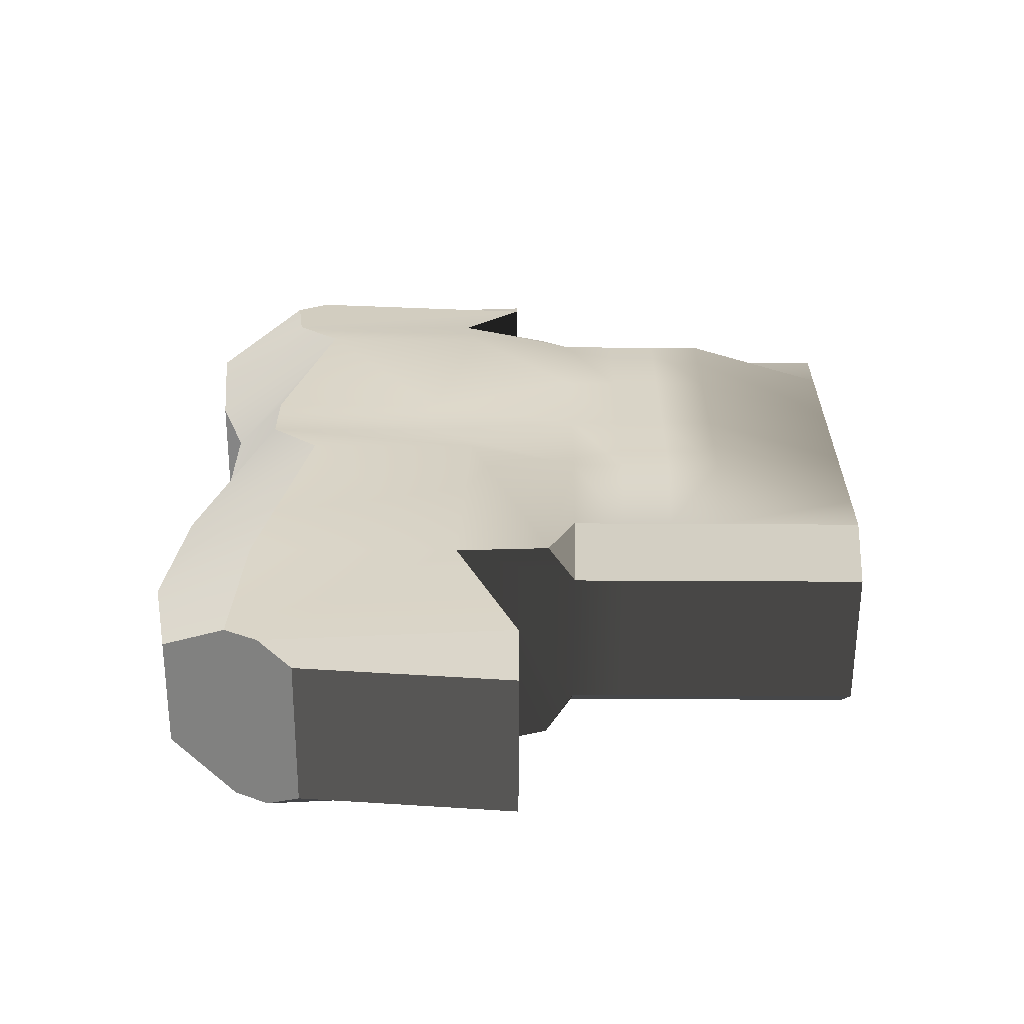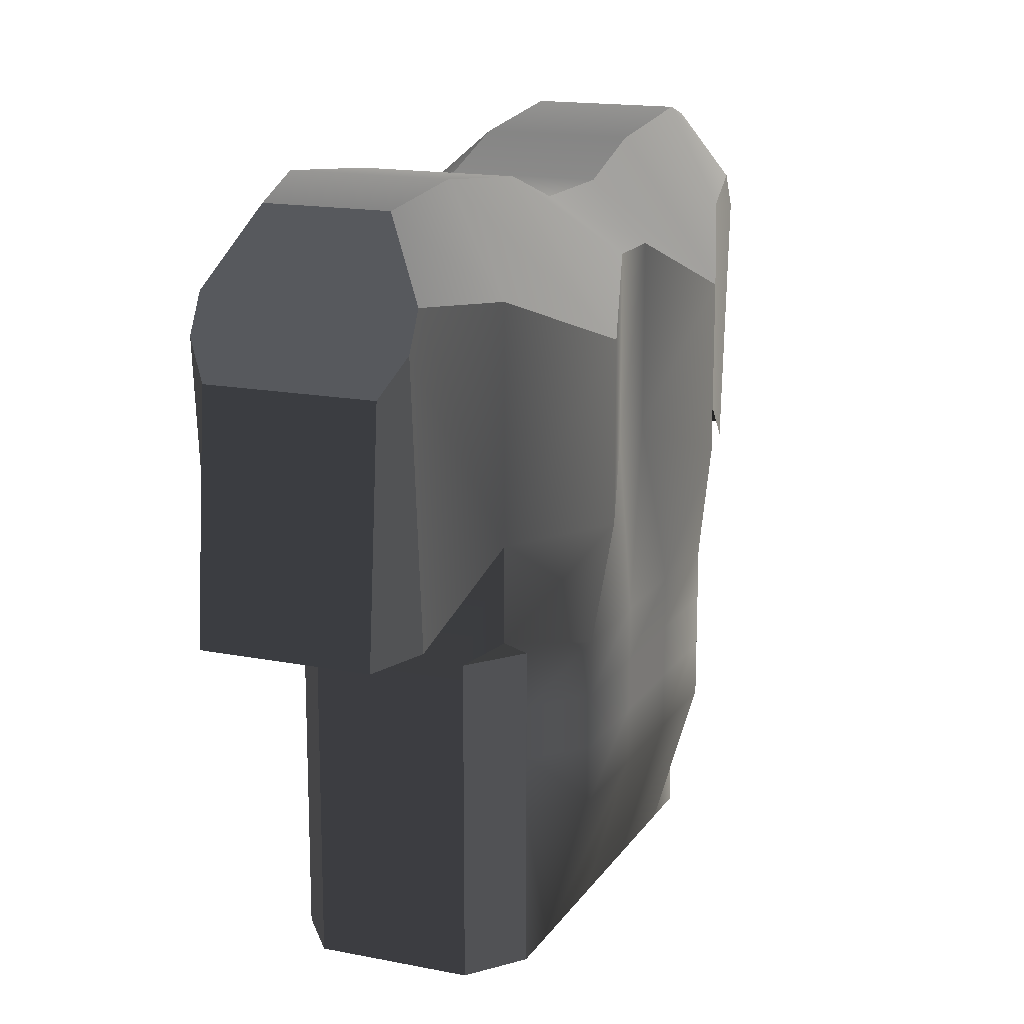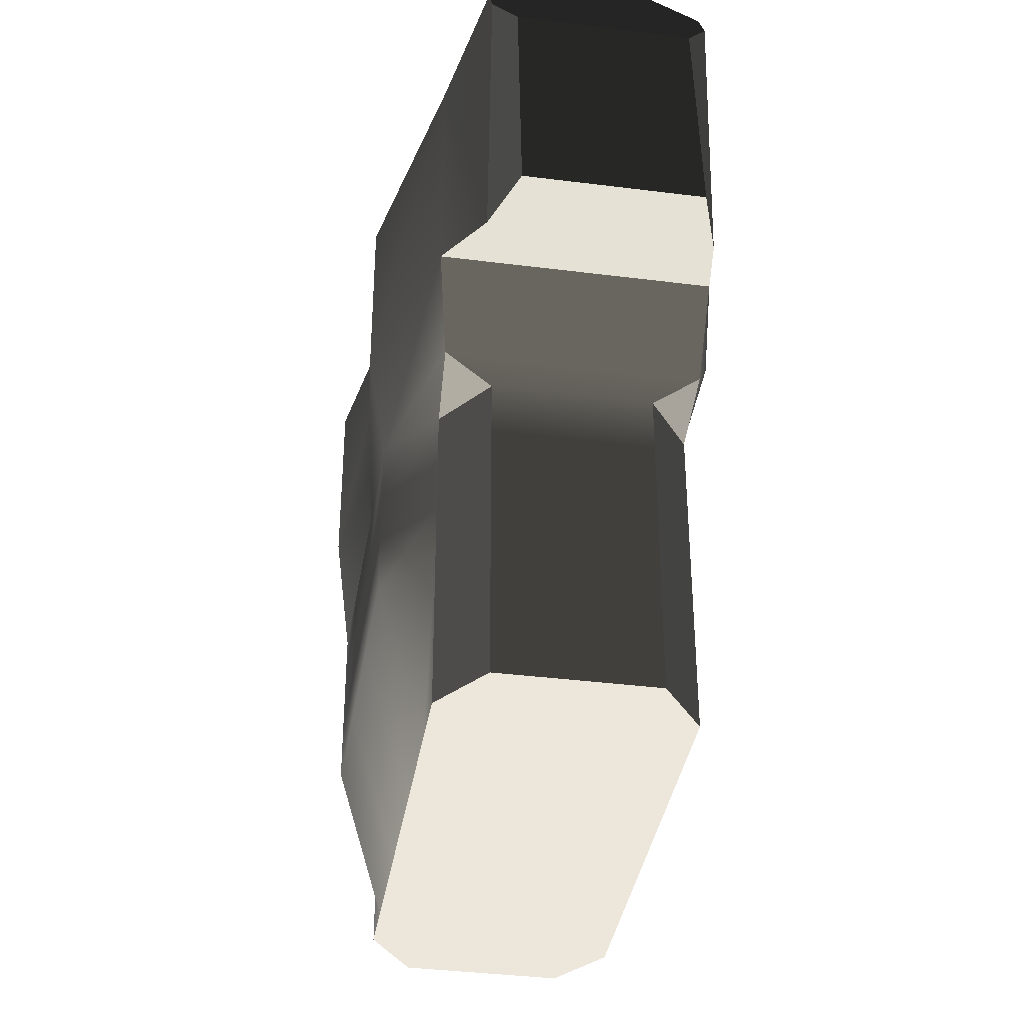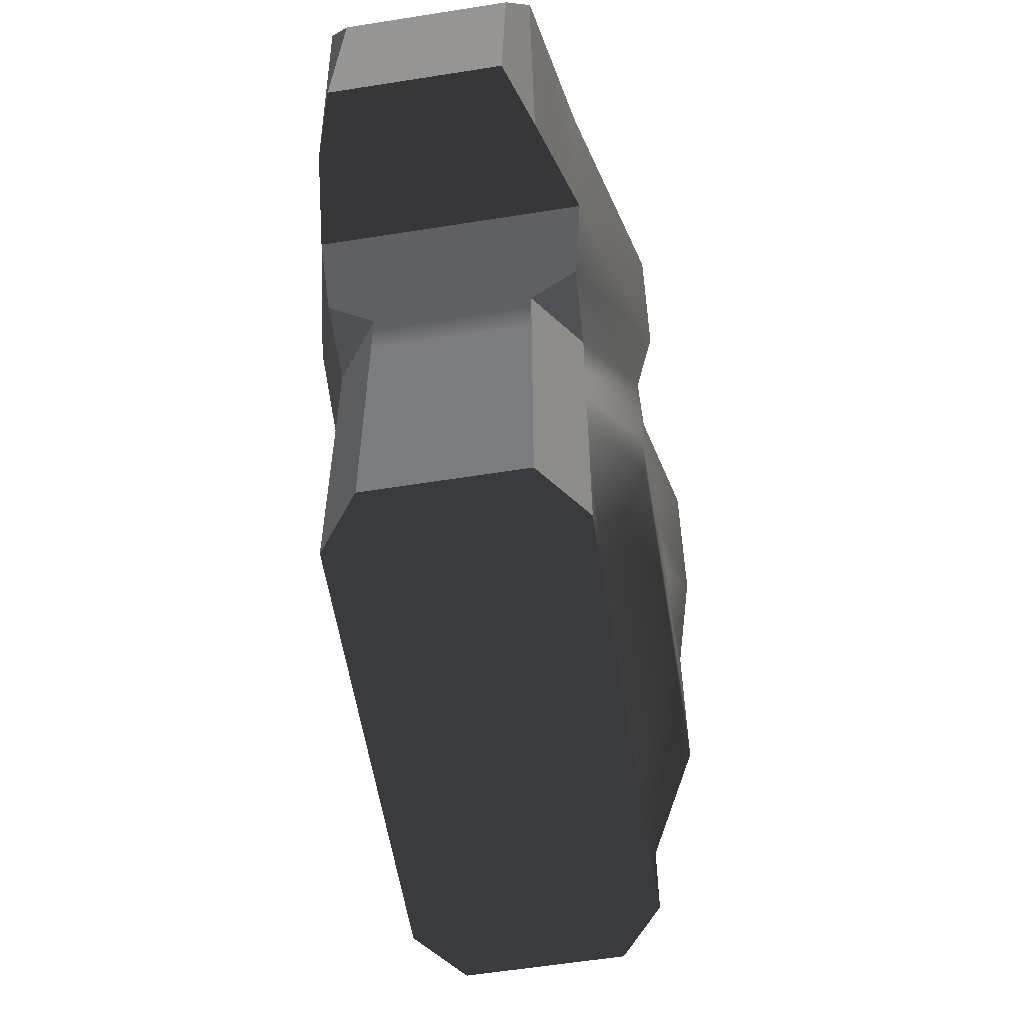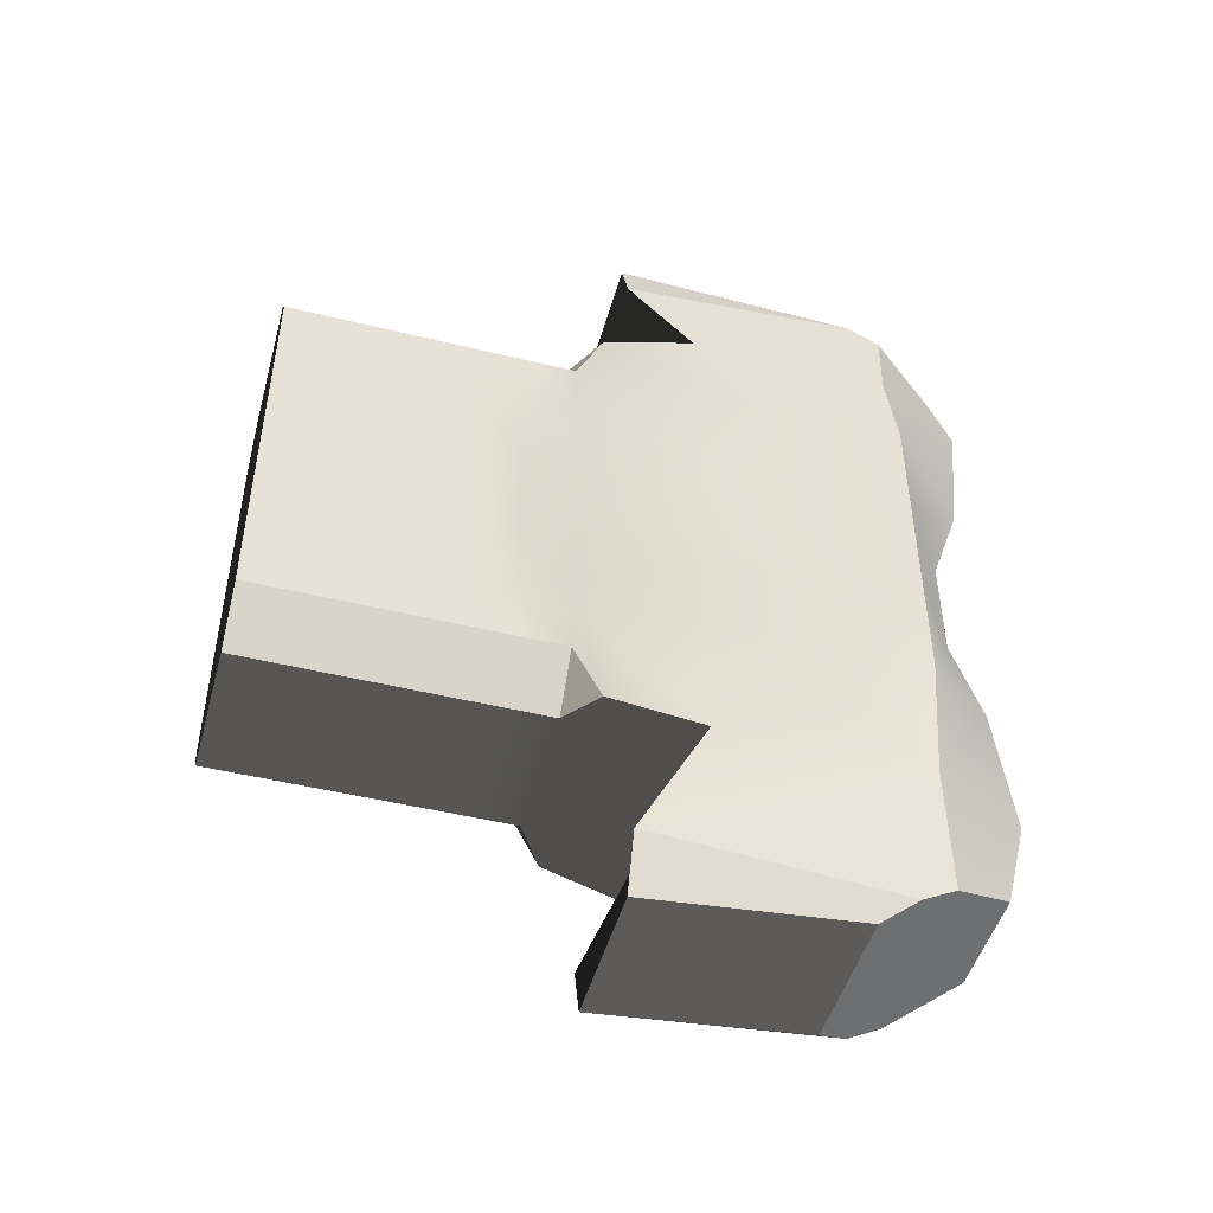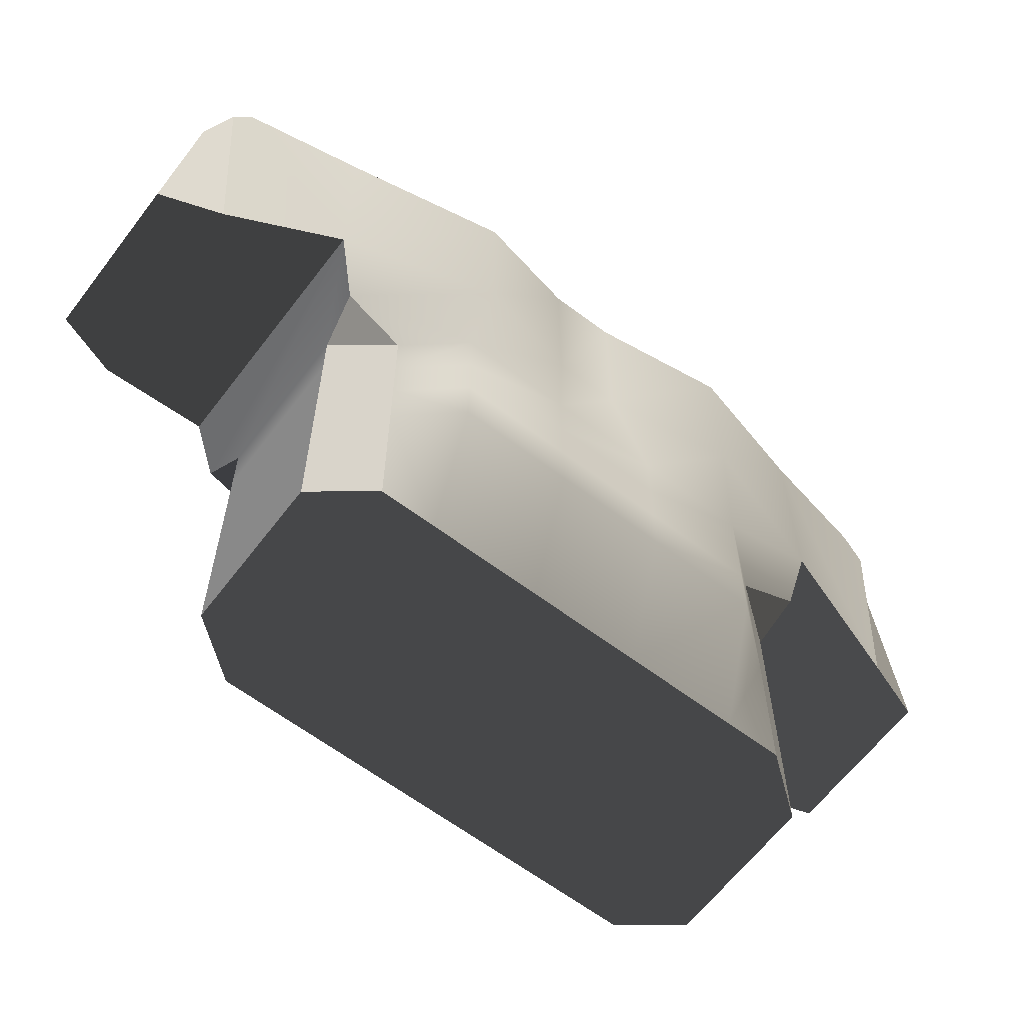
<metadata>
{"format":"obj","ext":"obj","renderer":"f3d","projection":"perspective","resolution":1024,"background":"white","views":[{"elev":-61.4,"azim":-90.3,"up":"+Z"},{"elev":16.0,"azim":-157.6,"up":"+Y"},{"elev":-37.7,"azim":-9.2,"up":"+Y"},{"elev":-58.6,"azim":-170.7,"up":"+Y"},{"elev":-48.3,"azim":74.7,"up":"+Z"},{"elev":-63.1,"azim":-127.3,"up":"+Y"}]}
</metadata>
<code>
v  -0.3035 0.146 0.7057
v  0.3041 0.146 0.7057
v  -0.3035 0.146 -0.7057
v  0.3041 0.146 -0.7057
v  -0.2753 -0.9006 -0.3834
v  0.2753 -0.9006 -0.3834
v  -0.2753 -0.9006 -0.1278
v  0.2753 -0.9006 -0.1278
v  -0.2753 -0.9006 0.1278
v  0.2753 -0.9006 0.1278
v  -0.2753 -0.9006 0.3834
v  0.2753 -0.9006 0.3834
v  0.2753 -0.4083 -0.3834
v  0.2753 -0.4083 -0.1278
v  0.2753 -0.4083 0.1278
v  0.2753 -0.4083 0.3834
v  0.2753 -0.2858 -0.3834
v  0.2753 -0.2858 -0.1278
v  0.2753 -0.2858 0.1278
v  0.2753 -0.2858 0.3834
v  0.2753 -0.1579 -0.3834
v  0.331 -0.1579 -0.1278
v  0.331 -0.1579 0.1278
v  0.2753 -0.1579 0.3834
v  0.3598 0.146 -0.4234
v  0.3598 0.146 -0.1411
v  0.3598 0.146 0.1411
v  0.3598 0.146 0.4234
v  -0.3811 -0.4083 -0.3834
v  -0.3811 -0.4083 -0.1278
v  -0.3811 -0.4083 0.1278
v  -0.3811 -0.4083 0.3834
v  -0.3811 -0.2858 -0.3834
v  -0.3811 -0.2858 -0.1278
v  -0.3811 -0.2858 0.1278
v  -0.3811 -0.2858 0.3834
v  -0.3811 -0.1579 -0.3834
v  -0.3811 -0.1579 -0.1278
v  -0.3811 -0.1579 0.1278
v  -0.3811 -0.1579 0.3834
v  -0.4192 0.1128 -0.3514
v  -0.3325 0.2321 -0.0787
v  -0.3325 0.2321 0.0787
v  -0.4192 0.1128 0.3514
v  -0.2753 -0.9006 0.5111
v  -0.1775 -0.9006 0.6389
v  -0.1775 -0.4083 0.6389
v  -0.2753 -0.4083 0.5111
v  0.2753 -0.9006 0.5111
v  0.1775 -0.9006 0.6389
v  0.1775 -0.4083 0.6389
v  0.2753 -0.4083 0.5111
v  -0.1775 -0.2858 0.6389
v  -0.2753 -0.2858 0.5111
v  0.1775 -0.2858 0.6389
v  0.2753 -0.2858 0.5111
v  -0.2753 -0.1579 0.5111
v  -0.1775 -0.1579 0.6389
v  -0.2821 -0.0876 0.6547
v  0.2753 -0.1579 0.5111
v  0.2821 -0.0876 0.6547
v  0.1775 -0.1579 0.6389
v  -0.2753 -0.1579 -0.5111
v  -0.2821 -0.0876 -0.6547
v  -0.1775 -0.1579 -0.6389
v  -0.1775 -0.2858 -0.6389
v  -0.2753 -0.2858 -0.5111
v  0.2753 -0.1579 -0.5111
v  0.1775 -0.1579 -0.6389
v  0.2821 -0.0876 -0.6547
v  0.1775 -0.2858 -0.6389
v  0.2753 -0.2858 -0.5111
v  -0.1775 -0.4083 -0.6389
v  -0.2753 -0.4083 -0.5111
v  0.1775 -0.4083 -0.6389
v  0.2753 -0.4083 -0.5111
v  -0.2753 -0.9006 -0.5111
v  -0.1775 -0.9006 -0.6389
v  0.2753 -0.9006 -0.5111
v  0.1775 -0.9006 -0.6389
v  -0.1792 0.9096 0.7057
v  -0.3035 0.667 0.7057
v  -0.1792 0.8708 0.3576
v  -0.4192 0.5285 0.3514
v  0.3041 0.667 0.7057
v  0.1792 0.9096 0.7057
v  0.1792 0.8708 0.3576
v  0.3598 0.667 0.4234
v  -0.1792 0.7979 0.1411
v  -0.3325 0.667 0.0787
v  0.1792 0.7979 0.1411
v  0.3598 0.667 0.1411
v  -0.1792 0.7979 -0.1411
v  -0.3325 0.667 -0.0787
v  0.1792 0.7979 -0.1411
v  0.3598 0.667 -0.1411
v  -0.1792 0.8708 -0.3576
v  -0.4192 0.5285 -0.3514
v  0.1792 0.8708 -0.3576
v  0.3598 0.667 -0.4234
v  -0.3035 0.667 -0.7057
v  -0.1792 0.9096 -0.7057
v  0.1792 0.9096 -0.7057
v  0.3041 0.667 -0.7057
v  0.1424 0.8708 0.8993
v  0.2417 0.7011 0.9897
v  -0.1424 0.8708 0.8993
v  -0.2417 0.7011 0.9897
v  -0.1424 0.8708 -0.8993
v  -0.2417 0.7011 -0.9897
v  0.1424 0.8708 -0.8993
v  0.2417 0.7011 -0.9897
v  0.192 -0.0123 1.13
v  0.2417 -0.0101 0.984
v  0.2417 0.6163 1.035
v  0.192 0.5314 1.08
v  -0.2417 -0.0101 0.984
v  -0.192 -0.0123 1.13
v  -0.192 0.5314 1.08
v  -0.2417 0.6163 1.035
v  -0.192 -0.0123 -1.13
v  -0.2417 -0.0101 -0.984
v  -0.2417 0.6163 -1.035
v  -0.192 0.5314 -1.08
v  0.2417 -0.0101 -0.984
v  0.192 -0.0123 -1.13
v  0.192 0.5314 -1.08
v  0.2417 0.6163 -1.035
v  -0.3811 -0.5386 -0.3834
v  -0.2753 -0.5386 -0.5111
v  -0.1775 -0.5386 -0.6389
v  0.1775 -0.5386 -0.6389
v  0.2753 -0.5386 -0.5111
v  0.2753 -0.5386 -0.3834
v  0.2753 -0.5386 -0.1278
v  0.2753 -0.5386 0.1278
v  0.2753 -0.5386 0.3834
v  0.2753 -0.5386 0.5111
v  0.1775 -0.5386 0.6389
v  -0.1775 -0.5386 0.6389
v  -0.2753 -0.5386 0.5111
v  -0.3811 -0.5386 0.3834
v  -0.3811 -0.5386 0.1278
v  -0.3811 -0.5386 -0.1278
o pCube1
g pCube1
f 119 118 113
f 113 116 119
f 121 124 127
f 127 126 121
f 3 4 70
f 3 70 69
f 3 69 65
f 3 65 64
f 5 6 8
f 8 7 5
f 7 8 10
f 10 9 7
f 9 10 12
f 12 11 9
f 11 12 49
f 11 49 50
f 11 50 46
f 11 46 45
f 8 6 134
f 134 135 8
f 10 8 135
f 135 136 10
f 12 10 136
f 136 137 12
f 14 13 17
f 17 18 14
f 15 14 18
f 18 19 15
f 16 15 19
f 19 20 16
f 18 17 21
f 21 22 18
f 19 18 22
f 22 23 19
f 20 19 23
f 23 24 20
f 21 68 70
f 21 70 4
f 21 4 25
f 22 21 25
f 25 26 22
f 23 22 26
f 26 27 23
f 24 23 27
f 27 28 24
f 5 7 144
f 144 129 5
f 7 9 143
f 143 144 7
f 9 11 142
f 142 143 9
f 29 30 34
f 34 33 29
f 30 31 35
f 35 34 30
f 31 32 36
f 36 35 31
f 33 34 38
f 38 37 33
f 34 35 39
f 39 38 34
f 35 36 40
f 40 39 35
f 37 38 42
f 42 41 37
f 38 39 43
f 43 42 38
f 39 40 44
f 44 43 39
f 40 57 59
f 40 59 1
f 40 1 44
f 1 2 114
f 1 114 113
f 1 113 118
f 1 118 117
f 4 3 122
f 4 122 121
f 4 121 126
f 4 126 125
f 59 58 62
f 59 62 61
f 59 61 2
f 59 2 1
f 61 60 24
f 61 24 28
f 61 28 2
f 64 63 37
f 64 37 41
f 64 41 3
f 77 78 80
f 77 80 79
f 77 79 6
f 77 6 5
f 45 46 140
f 140 141 45
f 48 47 53
f 53 54 48
f 50 49 138
f 138 139 50
f 51 52 56
f 56 55 51
f 54 53 58
f 58 57 54
f 55 56 60
f 60 62 55
f 63 65 66
f 66 67 63
f 67 66 73
f 73 74 67
f 69 68 72
f 72 71 69
f 71 72 76
f 76 75 71
f 130 131 78
f 78 77 130
f 132 133 79
f 79 80 132
f 140 46 50
f 50 139 140
f 47 51 55
f 55 53 47
f 53 55 62
f 62 58 53
f 66 65 69
f 69 71 66
f 66 71 75
f 75 73 66
f 131 132 80
f 80 78 131
f 6 79 133
f 133 134 6
f 138 49 12
f 12 137 138
f 13 76 72
f 72 17 13
f 52 16 20
f 20 56 52
f 17 72 68
f 68 21 17
f 56 20 24
f 24 60 56
f 130 77 5
f 5 129 130
f 11 45 141
f 141 142 11
f 74 29 33
f 33 67 74
f 32 48 54
f 54 36 32
f 67 33 37
f 37 63 67
f 36 54 57
f 57 40 36
f 57 58 59
f 60 61 62
f 63 64 65
f 68 69 70
f 81 82 108
f 108 107 81
f 82 81 83
f 83 84 82
f 84 83 89
f 89 90 84
f 85 86 105
f 105 106 85
f 86 85 88
f 88 87 86
f 87 88 92
f 92 91 87
f 90 89 93
f 93 94 90
f 91 92 96
f 96 95 91
f 94 93 97
f 97 98 94
f 95 96 100
f 100 99 95
f 98 97 102
f 102 101 98
f 99 100 104
f 104 103 99
f 101 102 109
f 109 110 101
f 103 104 112
f 112 111 103
f 81 86 87
f 87 83 81
f 83 87 91
f 91 89 83
f 89 91 95
f 95 93 89
f 93 95 99
f 99 97 93
f 97 99 103
f 103 102 97
f 25 4 104
f 104 100 25
f 26 25 100
f 100 96 26
f 27 26 96
f 96 92 27
f 28 27 92
f 92 88 28
f 2 28 88
f 88 85 2
f 3 41 98
f 98 101 3
f 41 42 94
f 94 98 41
f 42 43 90
f 90 94 42
f 43 44 84
f 84 90 43
f 44 1 82
f 82 84 44
f 2 85 106
f 2 106 115
f 2 115 114
f 86 81 107
f 107 105 86
f 82 1 117
f 82 117 120
f 82 120 108
f 102 103 111
f 111 109 102
f 104 4 125
f 104 125 128
f 104 128 112
f 3 101 110
f 3 110 123
f 3 123 122
f 116 115 106
f 116 106 105
f 116 105 107
f 116 107 108
f 116 108 120
f 116 120 119
f 124 123 110
f 124 110 109
f 124 109 111
f 124 111 112
f 124 112 128
f 124 128 127
f 113 114 115
f 115 116 113
f 117 118 119
f 119 120 117
f 121 122 123
f 123 124 121
f 125 126 127
f 127 128 125
f 74 130 129
f 129 29 74
f 74 73 131
f 131 130 74
f 73 75 132
f 132 131 73
f 75 76 133
f 133 132 75
f 134 133 76
f 76 13 134
f 135 134 13
f 13 14 135
f 136 135 14
f 14 15 136
f 137 136 15
f 15 16 137
f 52 138 137
f 137 16 52
f 139 138 52
f 52 51 139
f 47 140 139
f 139 51 47
f 141 140 47
f 47 48 141
f 142 141 48
f 48 32 142
f 143 142 32
f 32 31 143
f 144 143 31
f 31 30 144
f 129 144 30
f 30 29 129

</code>
